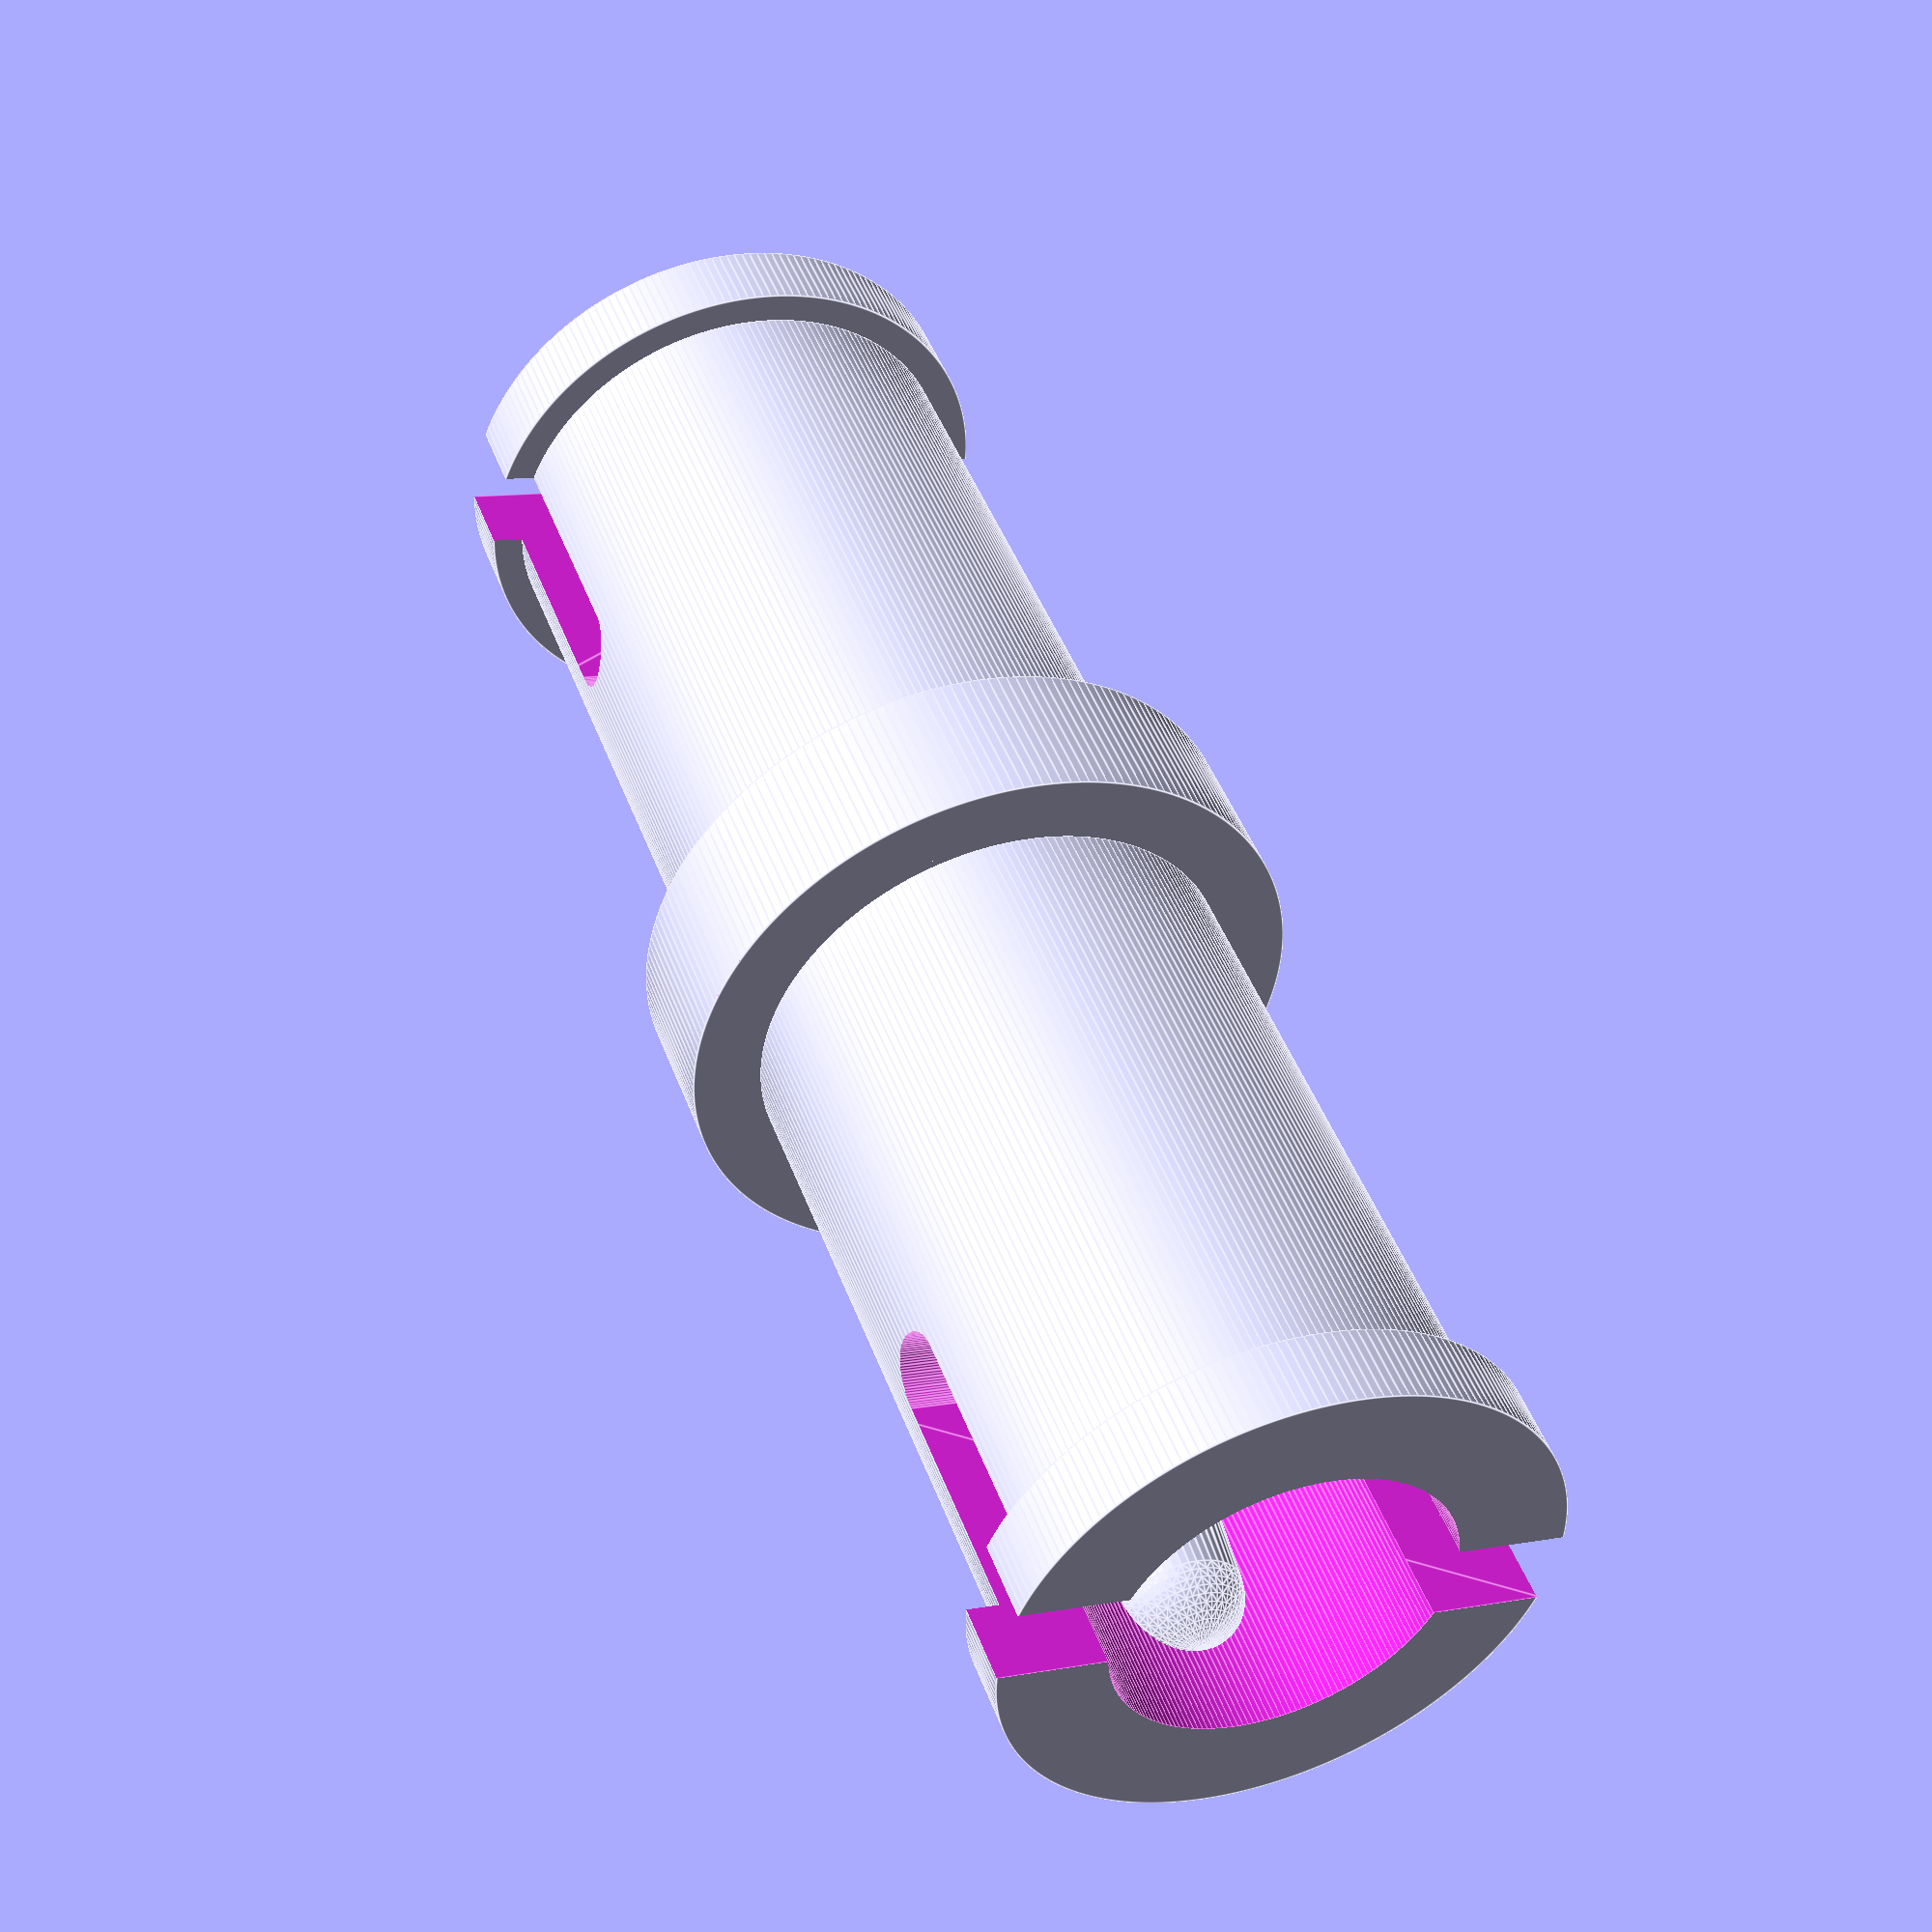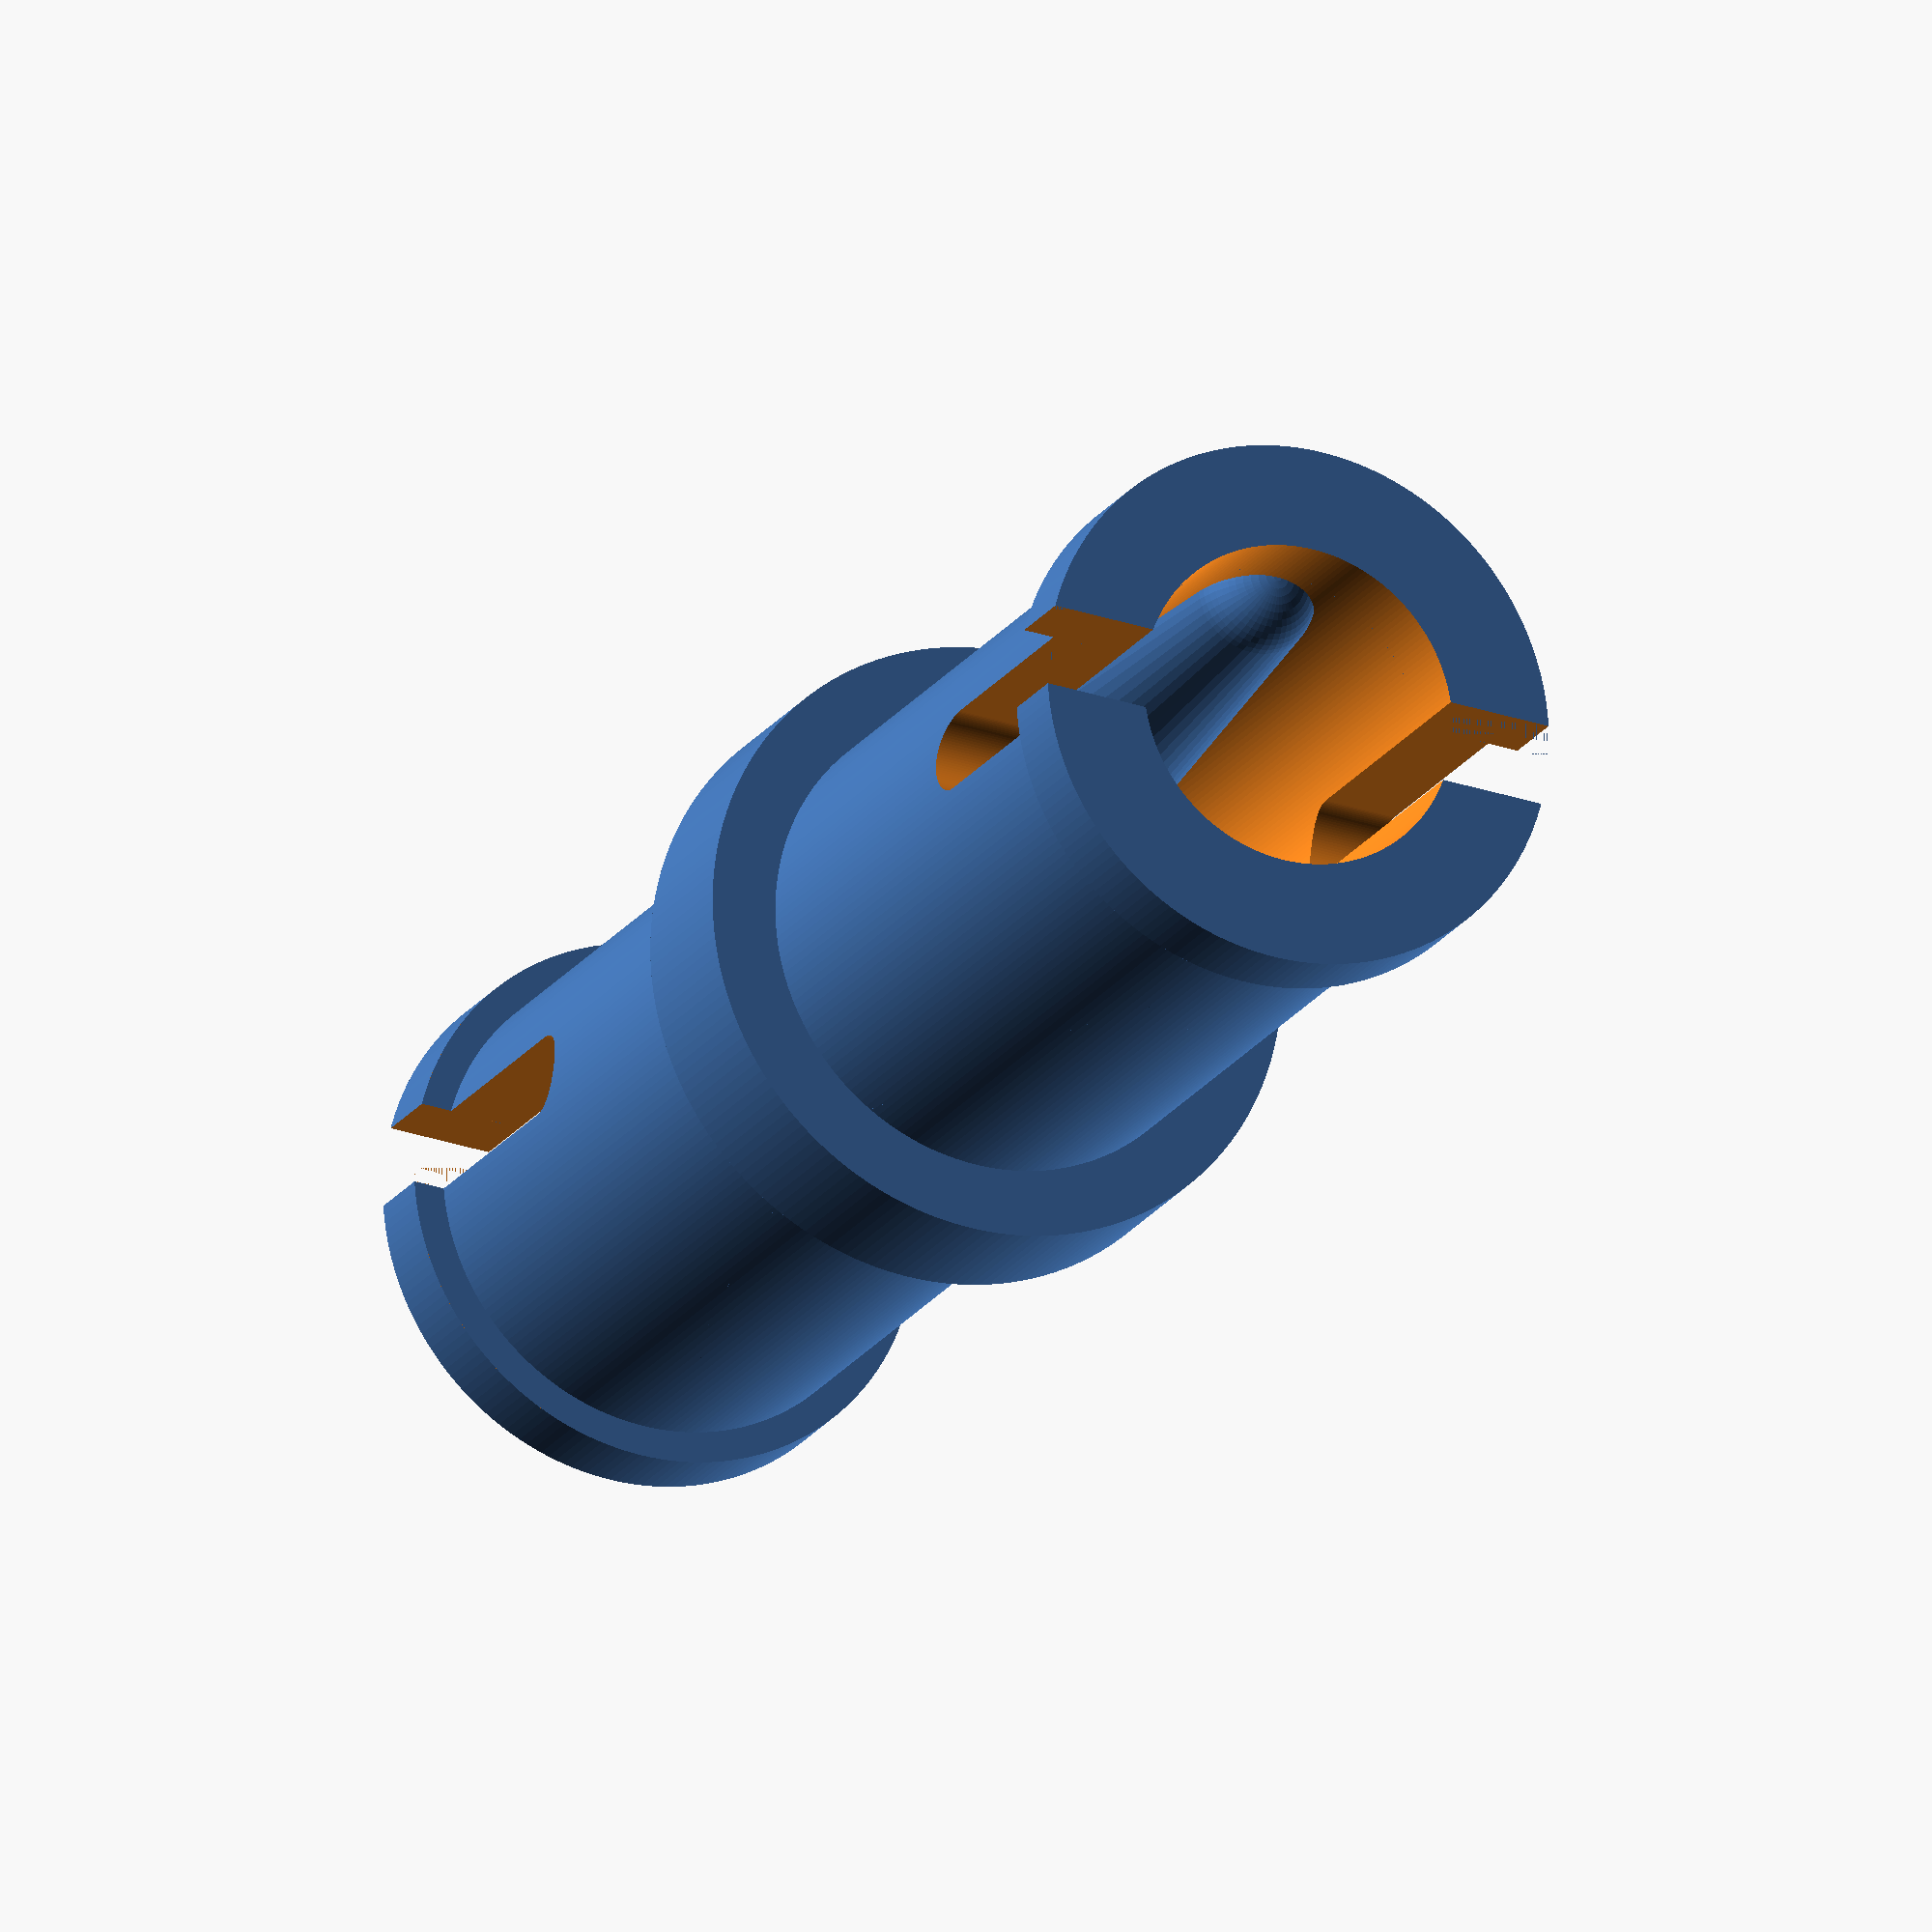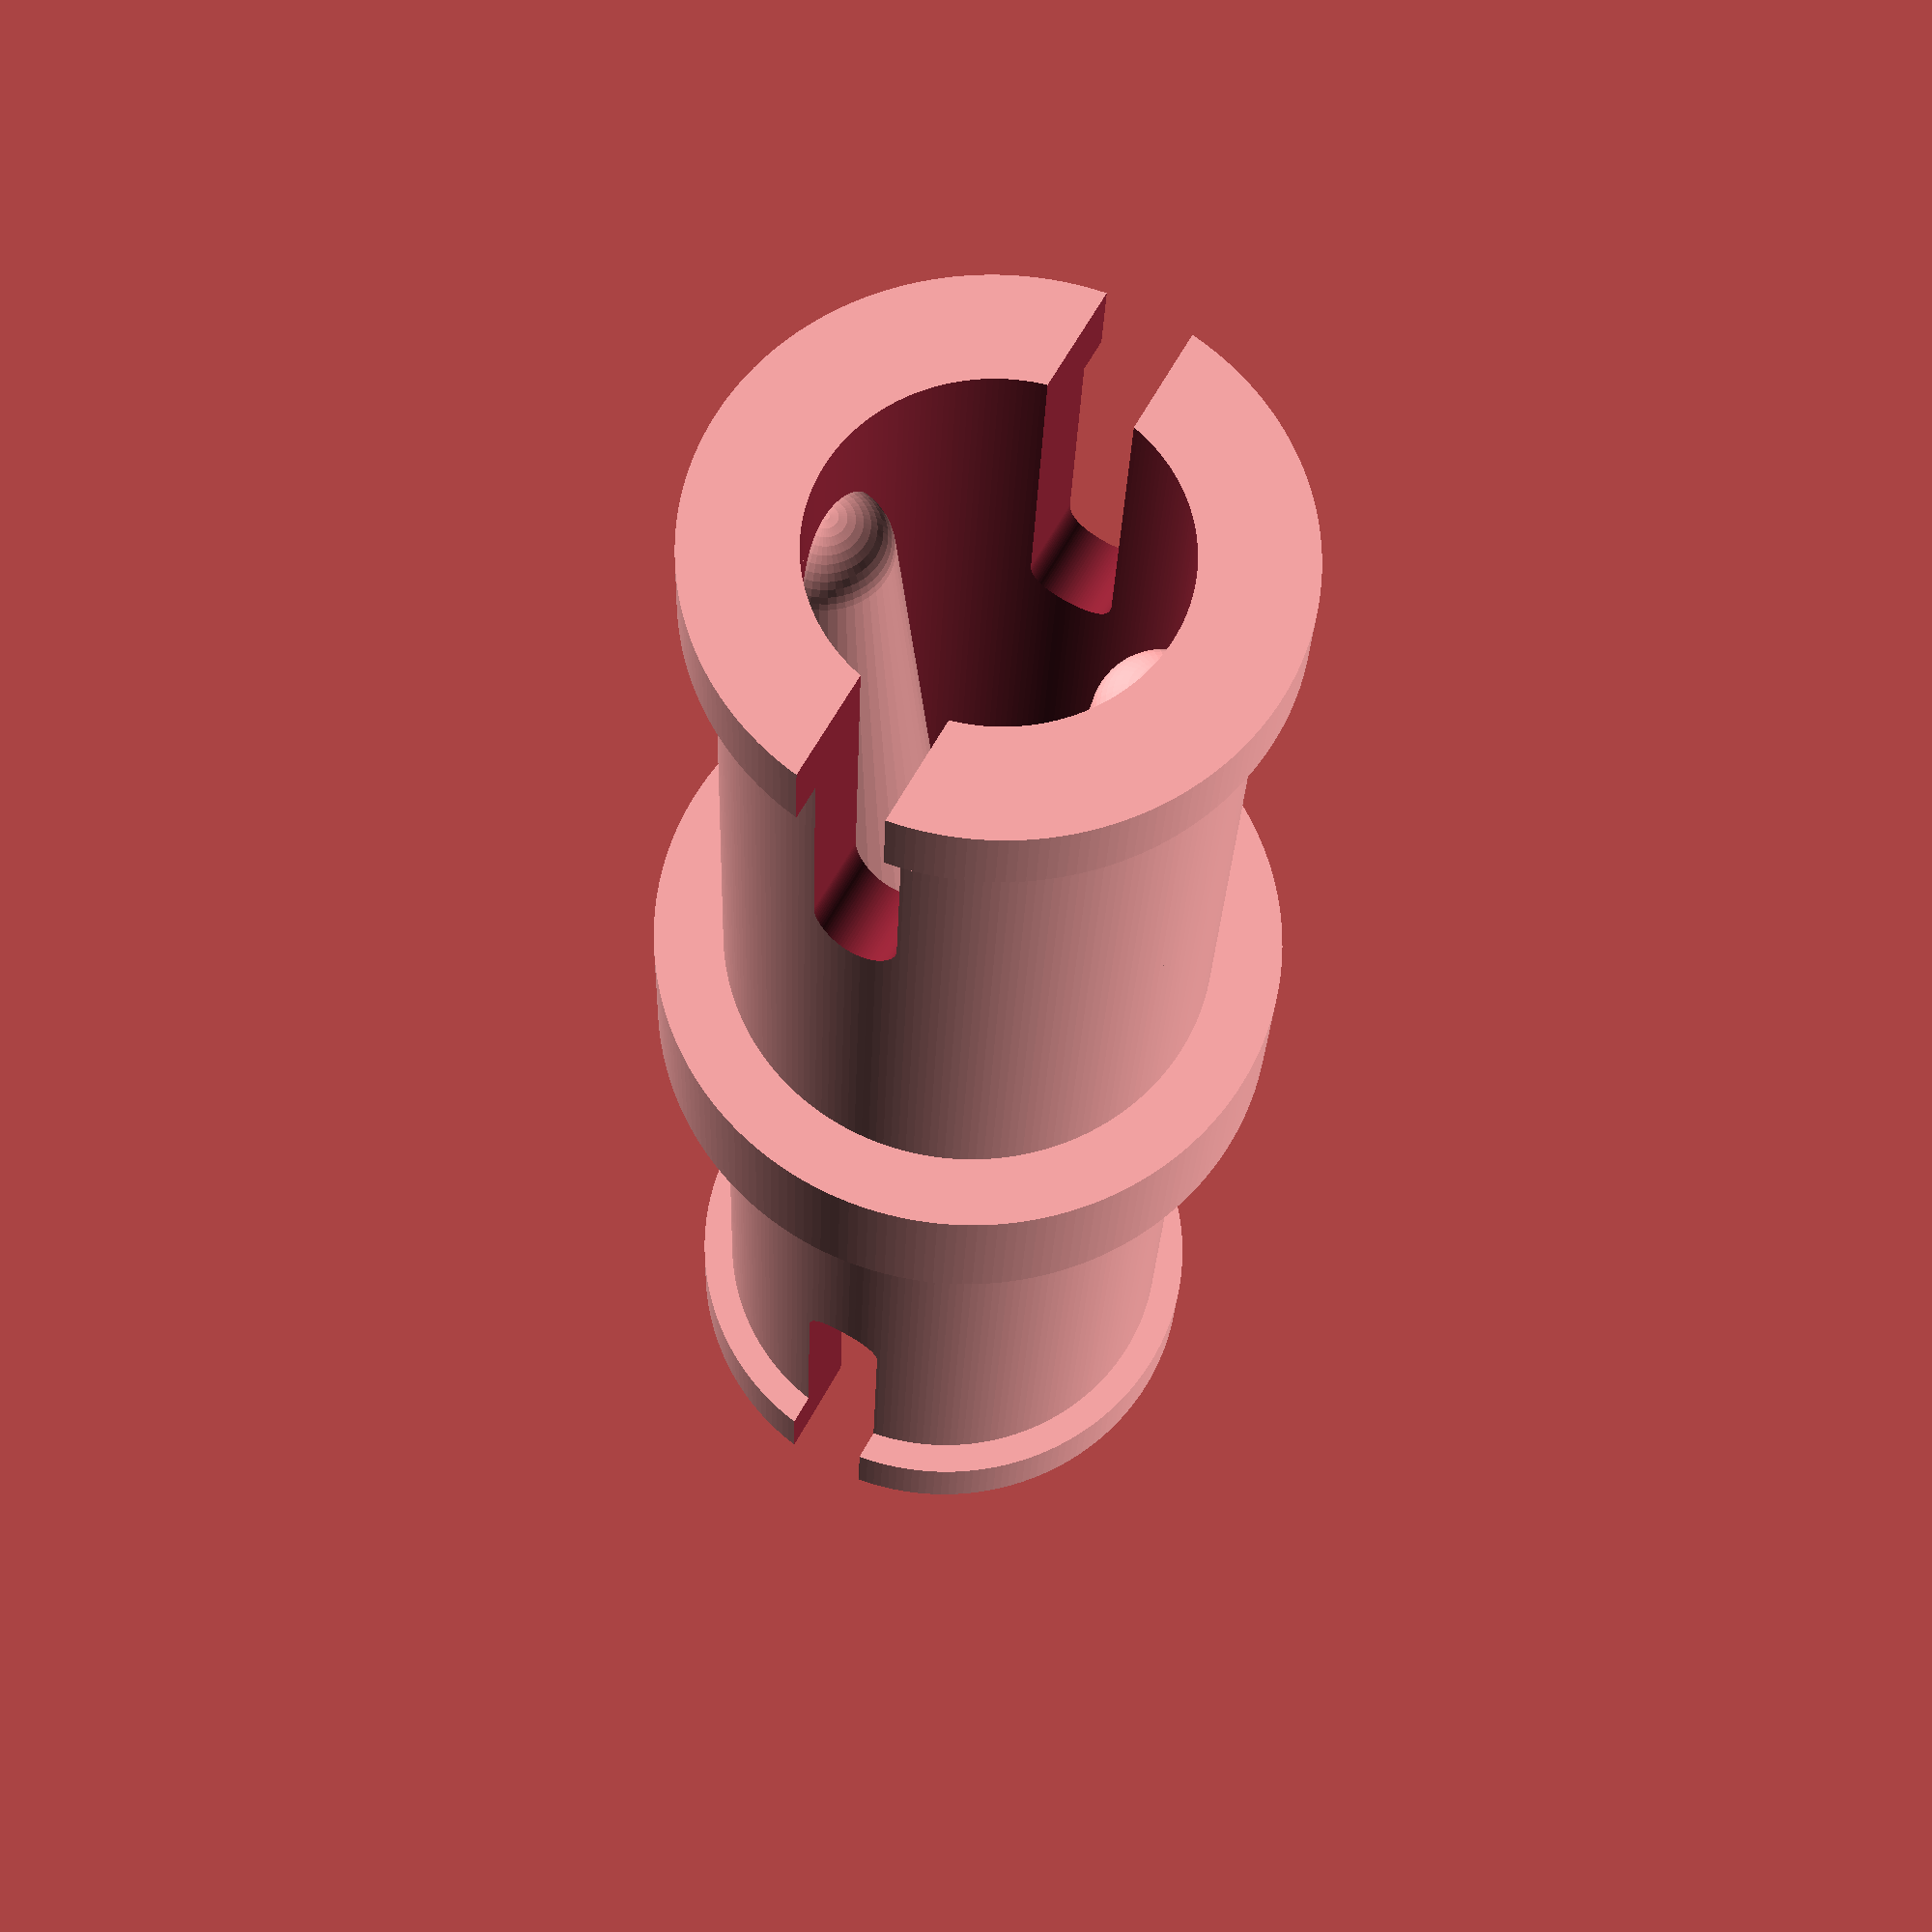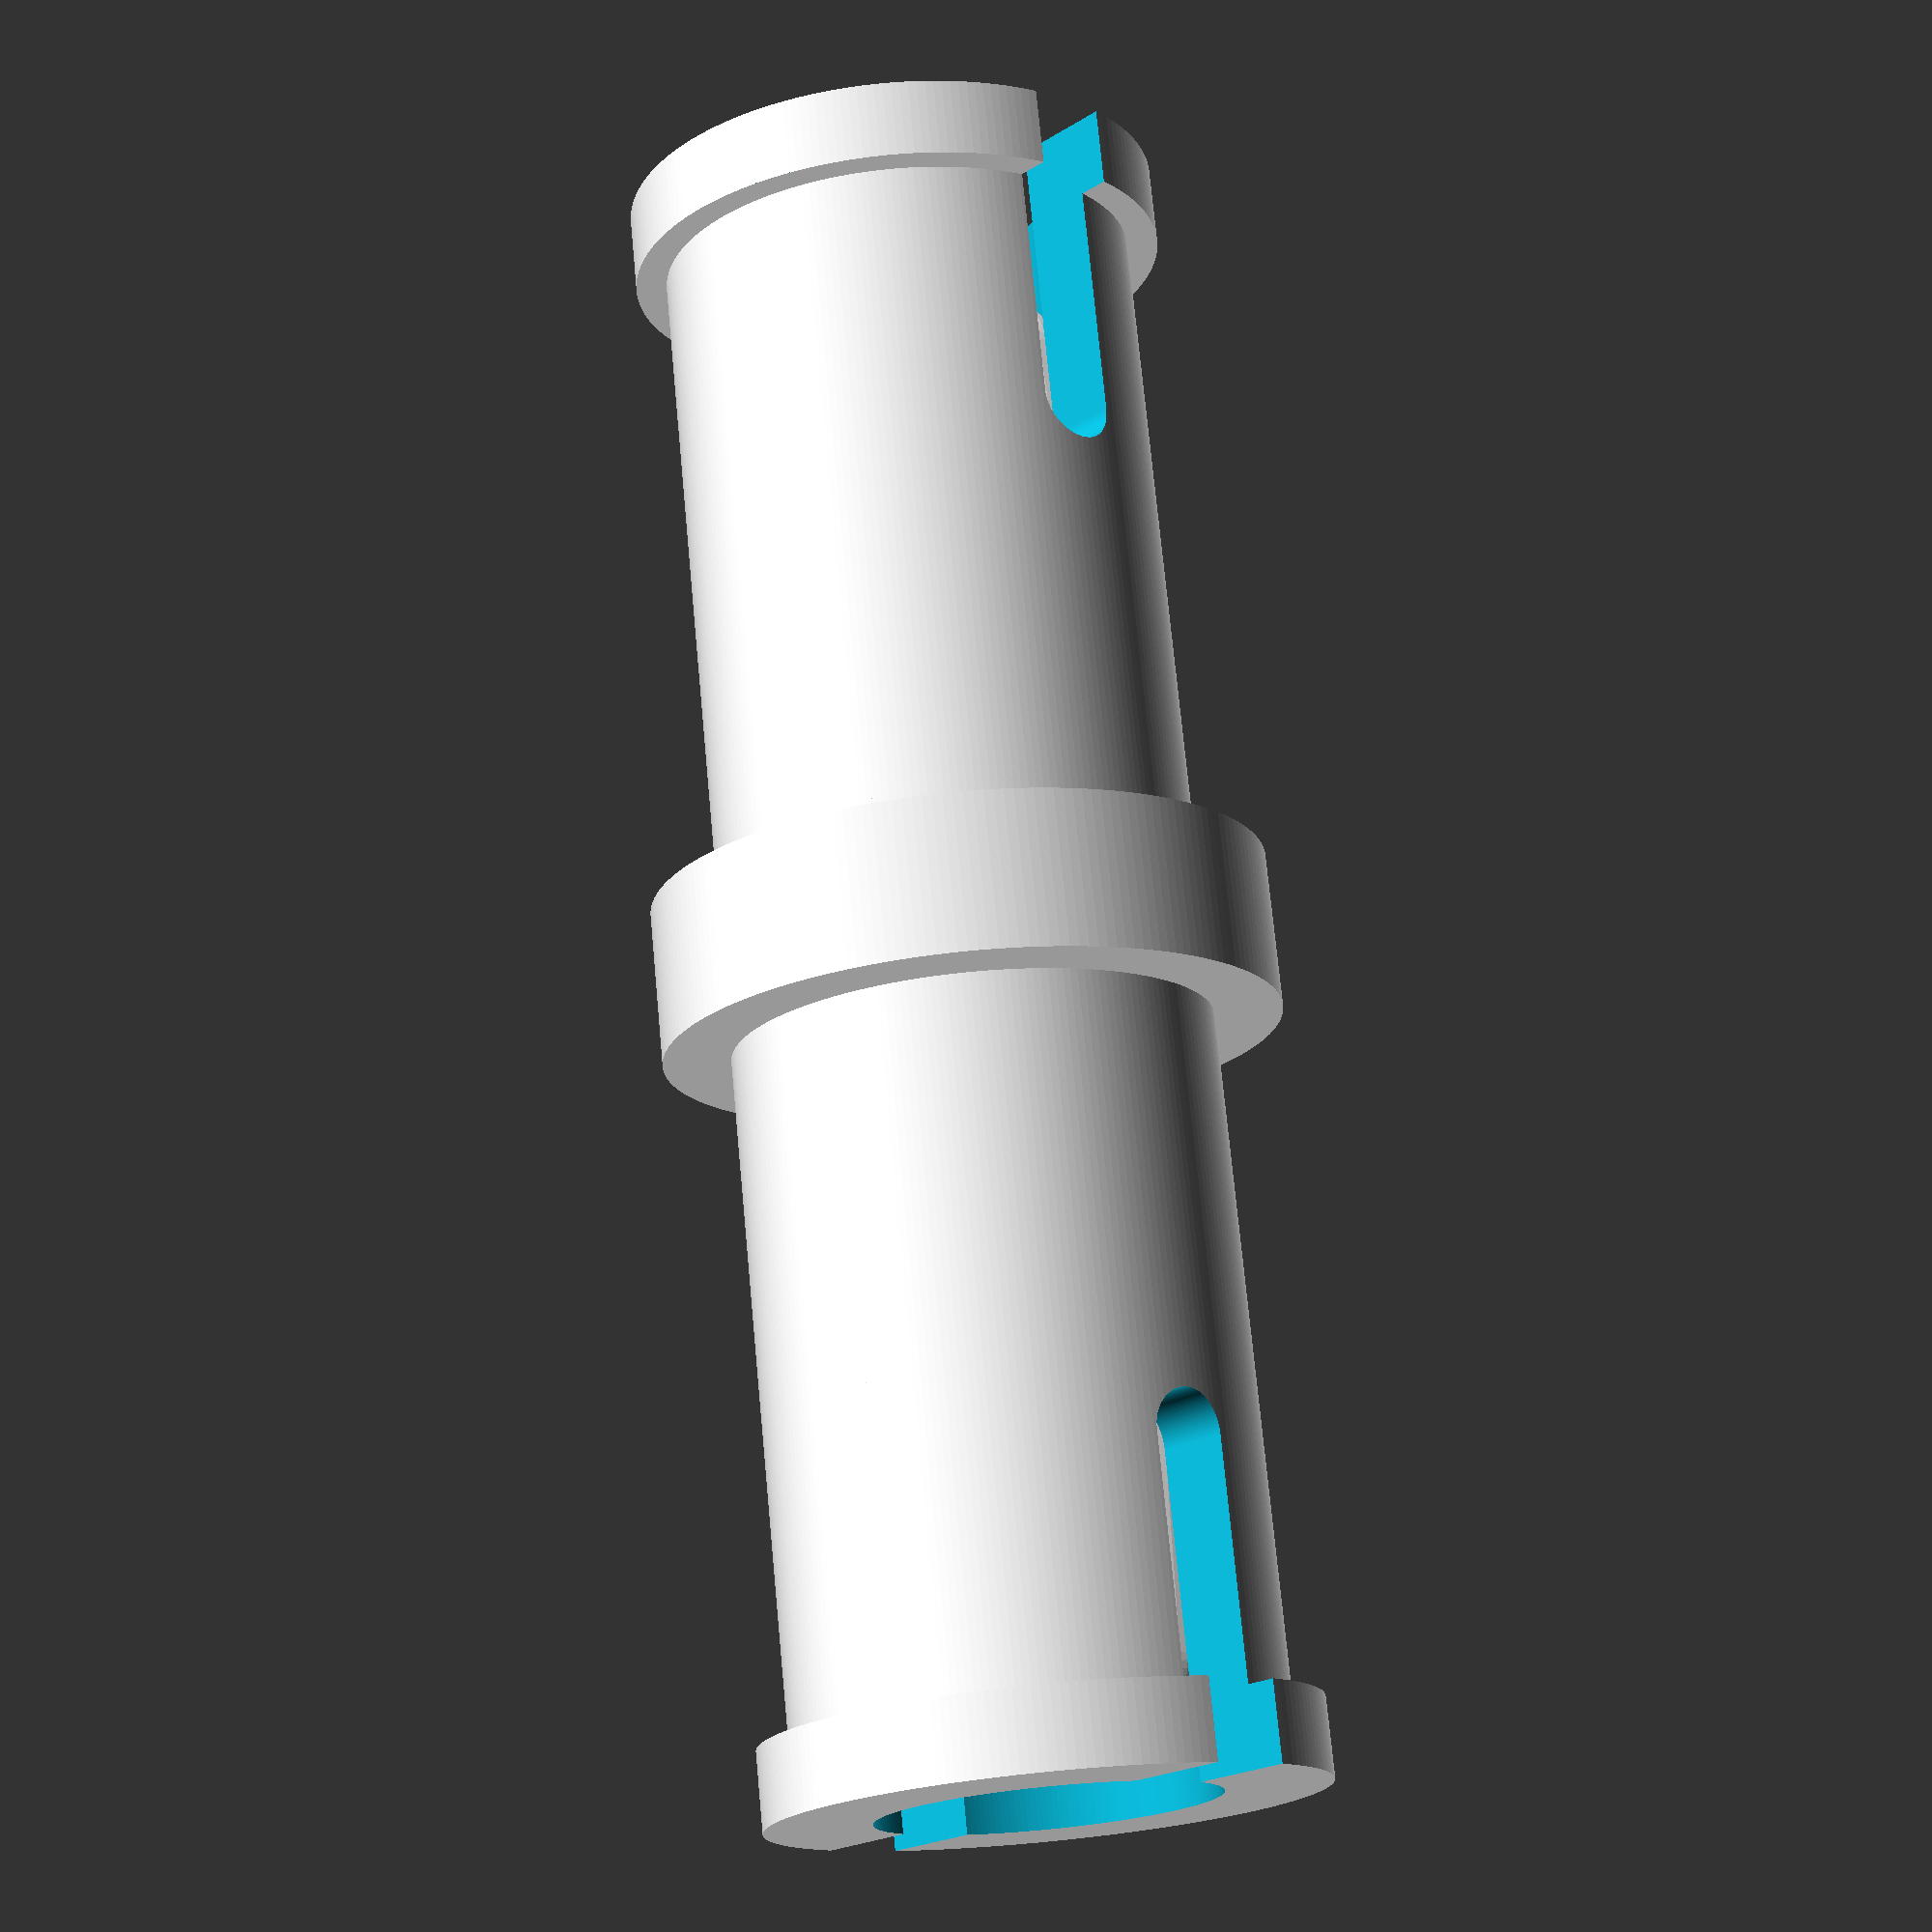
<openscad>
eps = 0.001;

modelScale = 1.0;


addScrewHole = false;
addRib = true;
rScrewHole = 3.0/2/2.5;
rScrewHead = 5.6/2/2.5;
rNut = 6.0/2/2.5;


// printability corrections; values should be zero for real object dimensions 
PRINTABLE = 1;
correction_rPin1 = PRINTABLE ? -0.1 : 0.0;
correction_hPinInternal = PRINTABLE ? -0.1 : 0.0;


// mid
rMid = 5.9/2*modelScale;
hMid = 1.6*modelScale;
tScrewFlesh = 4.0*modelScale;


// pin
rPin1 = (4.8/2 + correction_rPin1)*modelScale;
rPin2 = 5.2/2*modelScale;
rPin3 = 3.2/2*modelScale;
hPin1 = 6.4*modelScale;
hPin2 = 0.8*modelScale;


// slot hole
wSlotHole = 0.8*modelScale;
offsetSlotHole = 3.0*modelScale;


// rib
rRib1 = 1.2/2*modelScale;
rRib2 = 2.4/2*modelScale;
lRib = hPin1;




module drawRib()
{
    hull()
    {
        translate([0,0,lRib-rRib1]) sphere(rRib1,$fn=50*modelScale);
        translate([0,0,-eps]) cylinder(eps,rRib2,rRib2,$fn=50*modelScale);
    }    
}    


module drawCamfer()
{
    drawCamferSingle();
    rotate([0,0,90]) drawCamferSingle();
    rotate([0,0,180]) drawCamferSingle();
    rotate([0,0,270]) drawCamferSingle();
}


module drawSlotHole()
{
    r = wSlotHole/2;
    h = hPin1+hPin2;
    hull()
    {
        translate([0,0,h-offsetSlotHole]) rotate([90,0,0]) cylinder(2*rPin2+2*eps,r,r,$fn=100*modelScale,true);
        translate([-r,-rPin2-eps,h]) cube([2*r,2*rPin2+2*eps,eps]);
    }
}    


module drawPinHalf(prmIsTop)
{
    difference()
	{
        union()
        {
            translate([0,0,hPin1-correction_hPinInternal/2]) cylinder(hPin2+correction_hPinInternal/2,rPin2,rPin2,$fn=200*modelScale);
            translate([0,0,-eps+correction_hPinInternal/2]) cylinder(hPin1-correction_hPinInternal+2*eps,rPin1,rPin1,$fn=200*modelScale);
        }
        union()
        {
            translate([0,0,-2*eps+correction_hPinInternal/2]) cylinder(hPin1+hPin2-correction_hPinInternal/2+4*eps,rPin3,rPin3,$fn=200*modelScale);
            drawSlotHole();
        }
    }
    
    if (addRib)
    {
        difference()
        {
            union()
            {
               translate([rPin3,0,correction_hPinInternal/2-eps]) drawRib();
               translate([-rPin3,0,correction_hPinInternal/2-eps]) drawRib();
            }
            union()
            {
                difference()
                {
                    translate([0,0,correction_hPinInternal/2-3*eps]) cylinder(hPin1-correction_hPinInternal+6*eps,rMid+eps,rMid+eps,$fn=200*modelScale);                    
                    translate([0,0,correction_hPinInternal/2-4*eps]) cylinder(hPin1-correction_hPinInternal+8*eps,rPin1,rPin1,$fn=200*modelScale);
                }
                if (addScrewHole)
                {
                    fn = prmIsTop ? 6 : 100*modelScale;
                    r = prmIsTop ? rNut : rScrewHead;
                    translate([0,0,-3*eps+correction_hPinInternal/2]) cylinder(hPin1+hPin2-correction_hPinInternal/2+6*eps,r,r,$fn=fn);
                }
            }
        }
    }   
}


module drawPin()
{
    difference()
	{
        union()
        {
            translate([0,0,hMid/2]) drawPinHalf(true);
            cylinder(hMid+correction_hPinInternal,rMid,rMid,$fn=200*modelScale,true);
            mirror([0,0,1]) translate([0,0,hMid/2]) drawPinHalf(false);
            if (addScrewHole)
            {
                cylinder(tScrewFlesh,rPin3+eps,rPin3+eps,$fn=100*modelScale,true);
            }
        }
        union()
        {
            if (addScrewHole)
            {
                cylinder(tScrewFlesh+2*eps,rScrewHole,rScrewHole,$fn=50*modelScale,true);
            }            
        }
    }    
}



// tests
//drawSlotHole();
//drawPinHalf();


// parts
drawPin();



</openscad>
<views>
elev=134.1 azim=257.1 roll=19.7 proj=p view=edges
elev=19.8 azim=275.5 roll=336.7 proj=o view=solid
elev=204.7 azim=331.0 roll=1.9 proj=p view=solid
elev=286.8 azim=222.2 roll=354.6 proj=p view=solid
</views>
